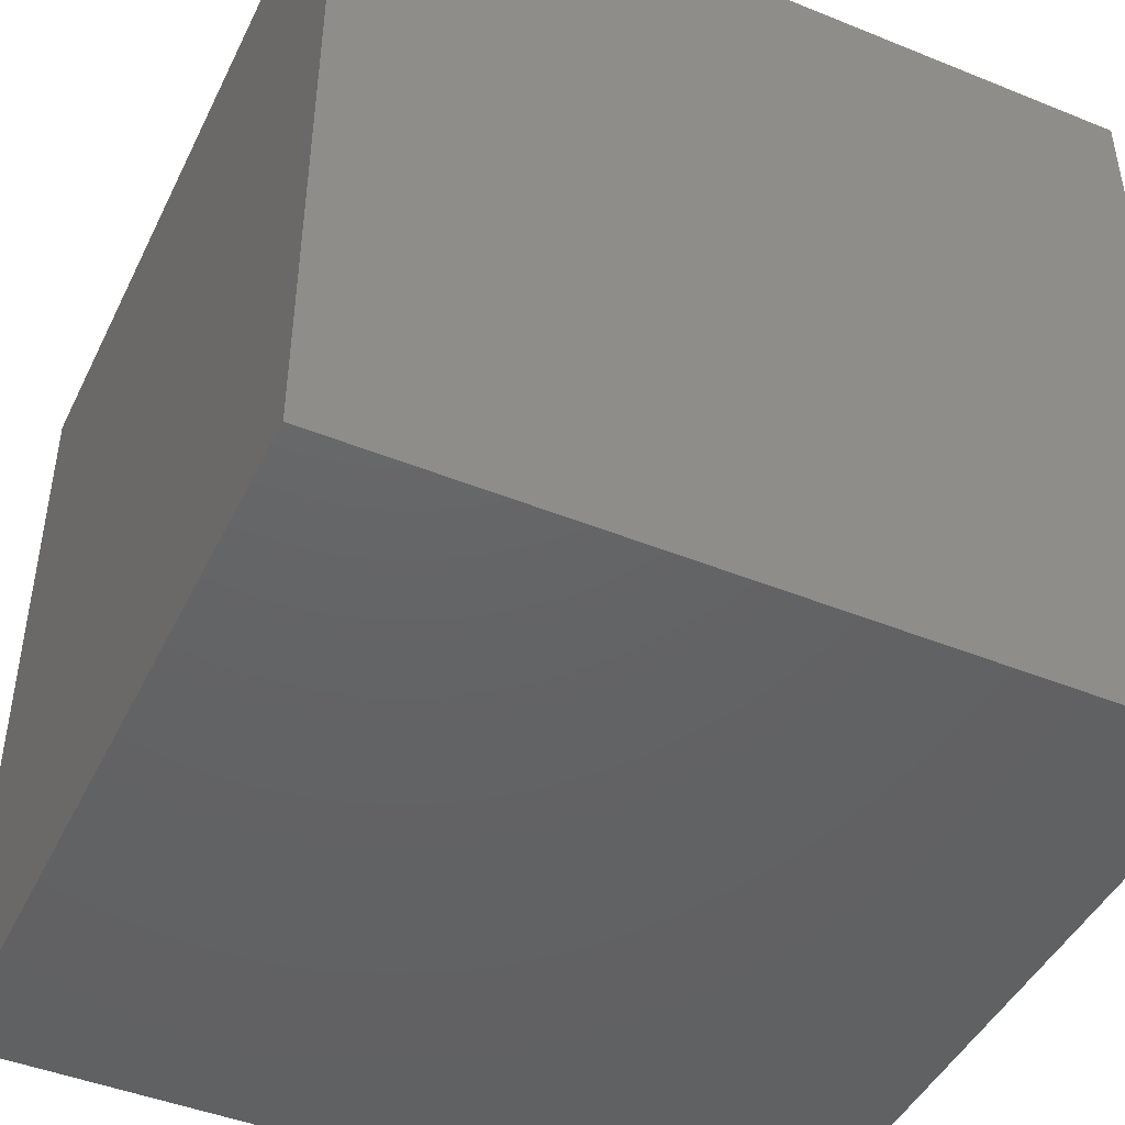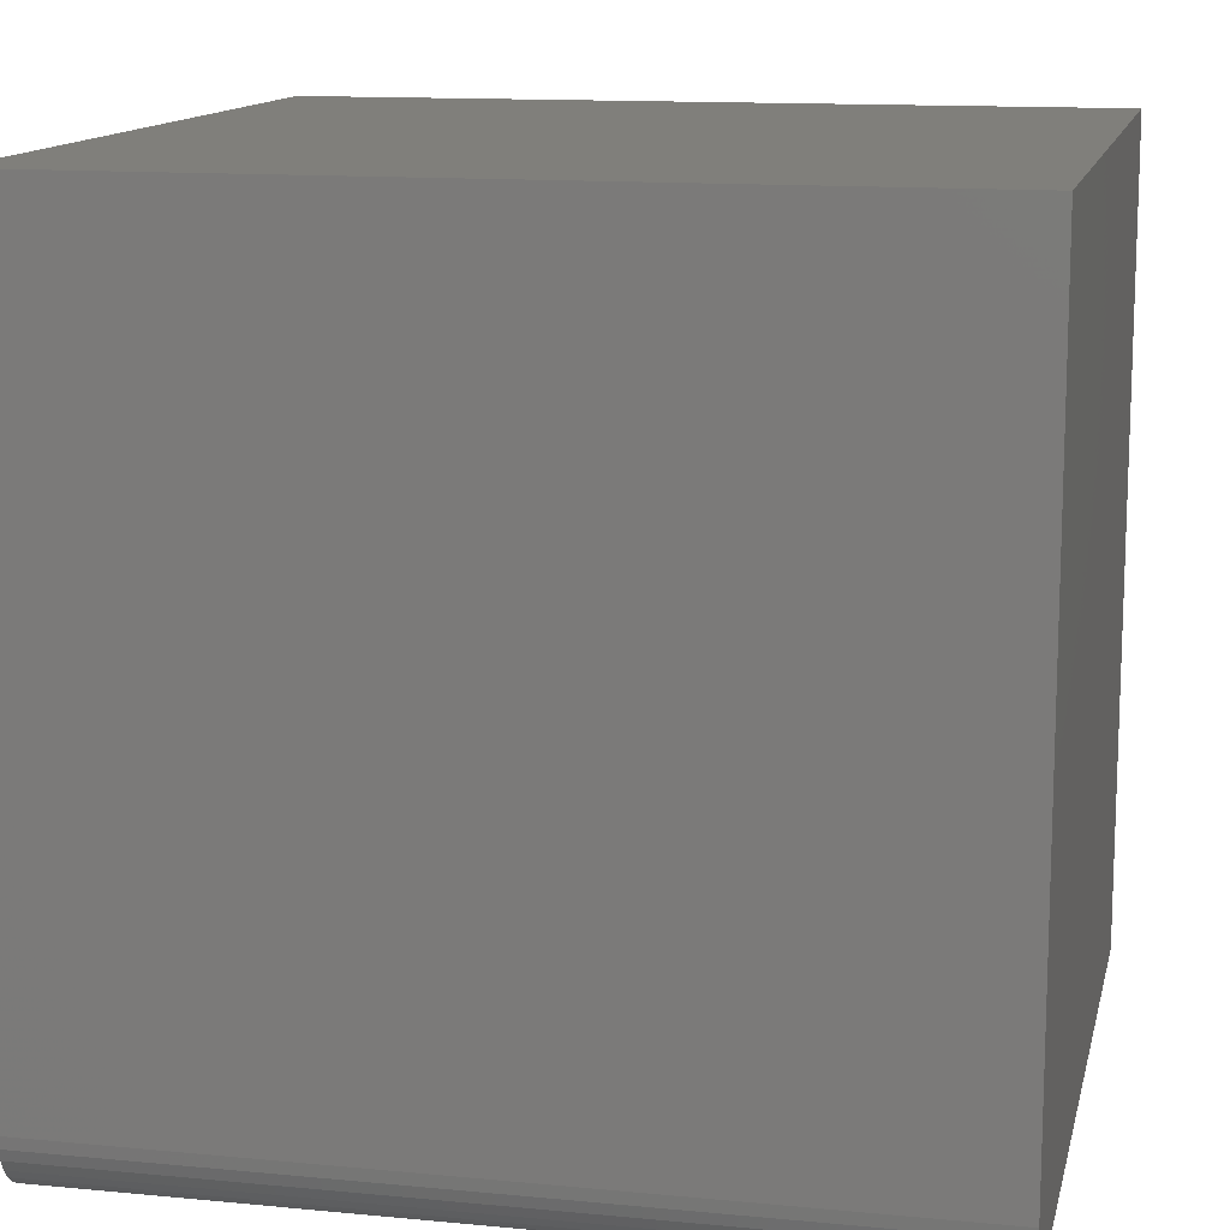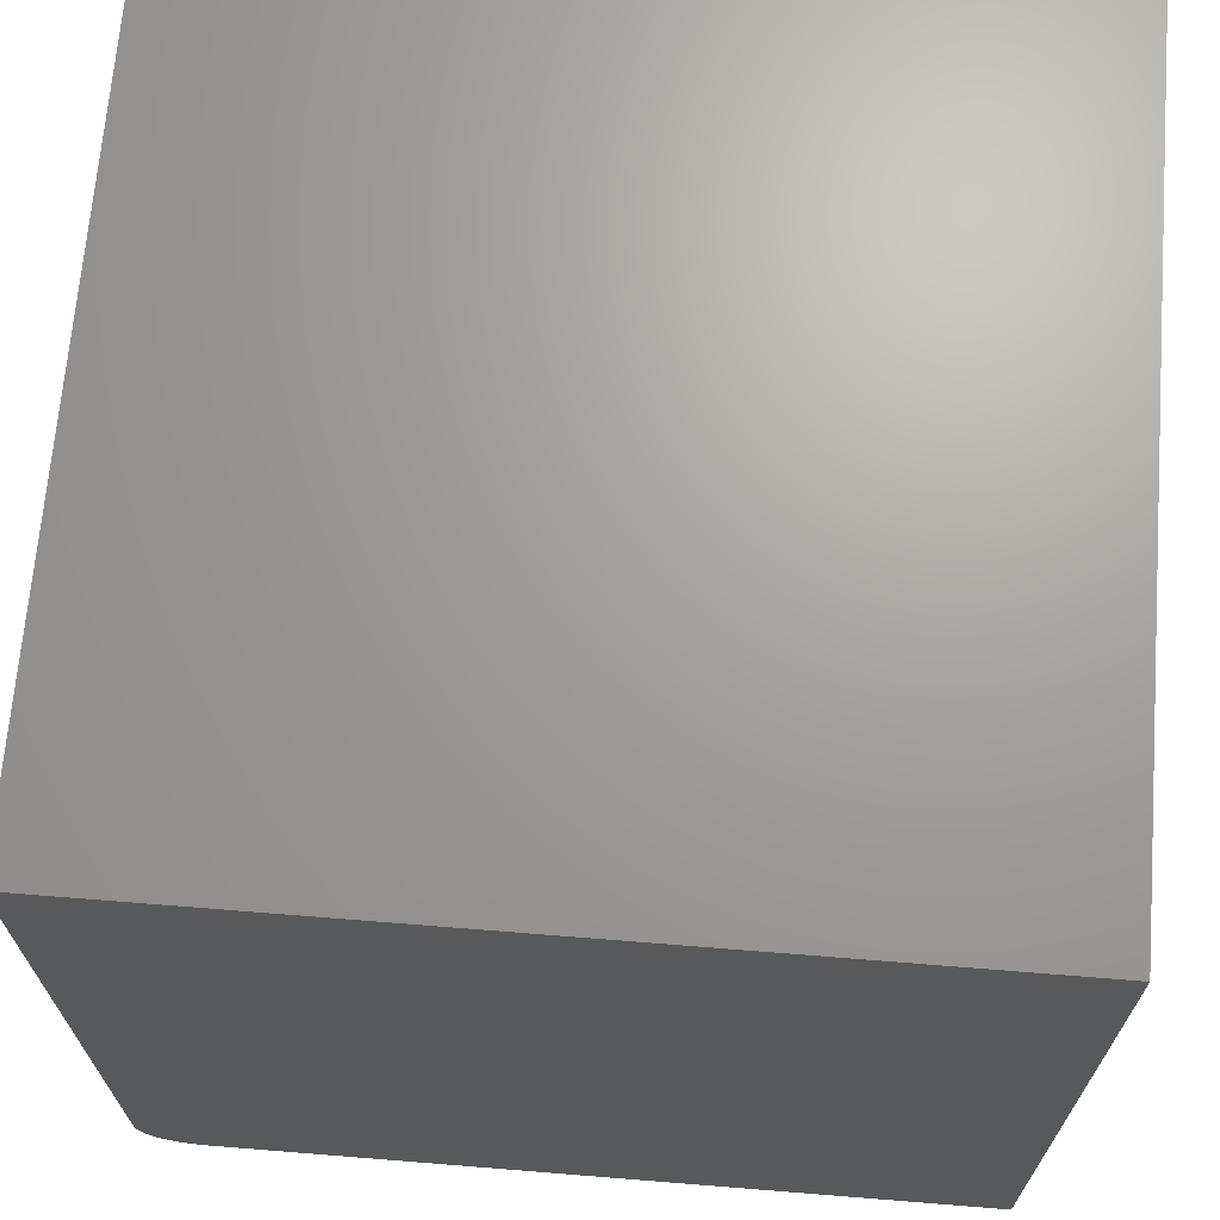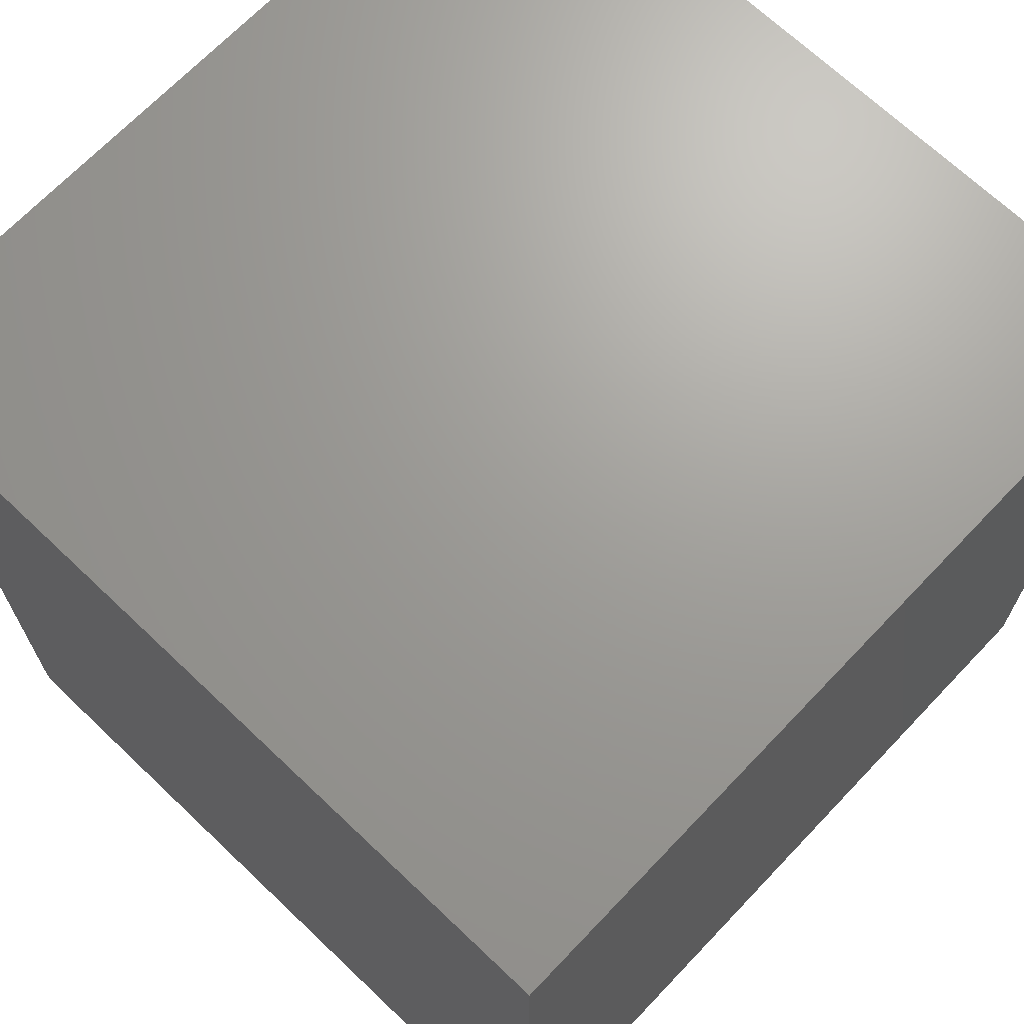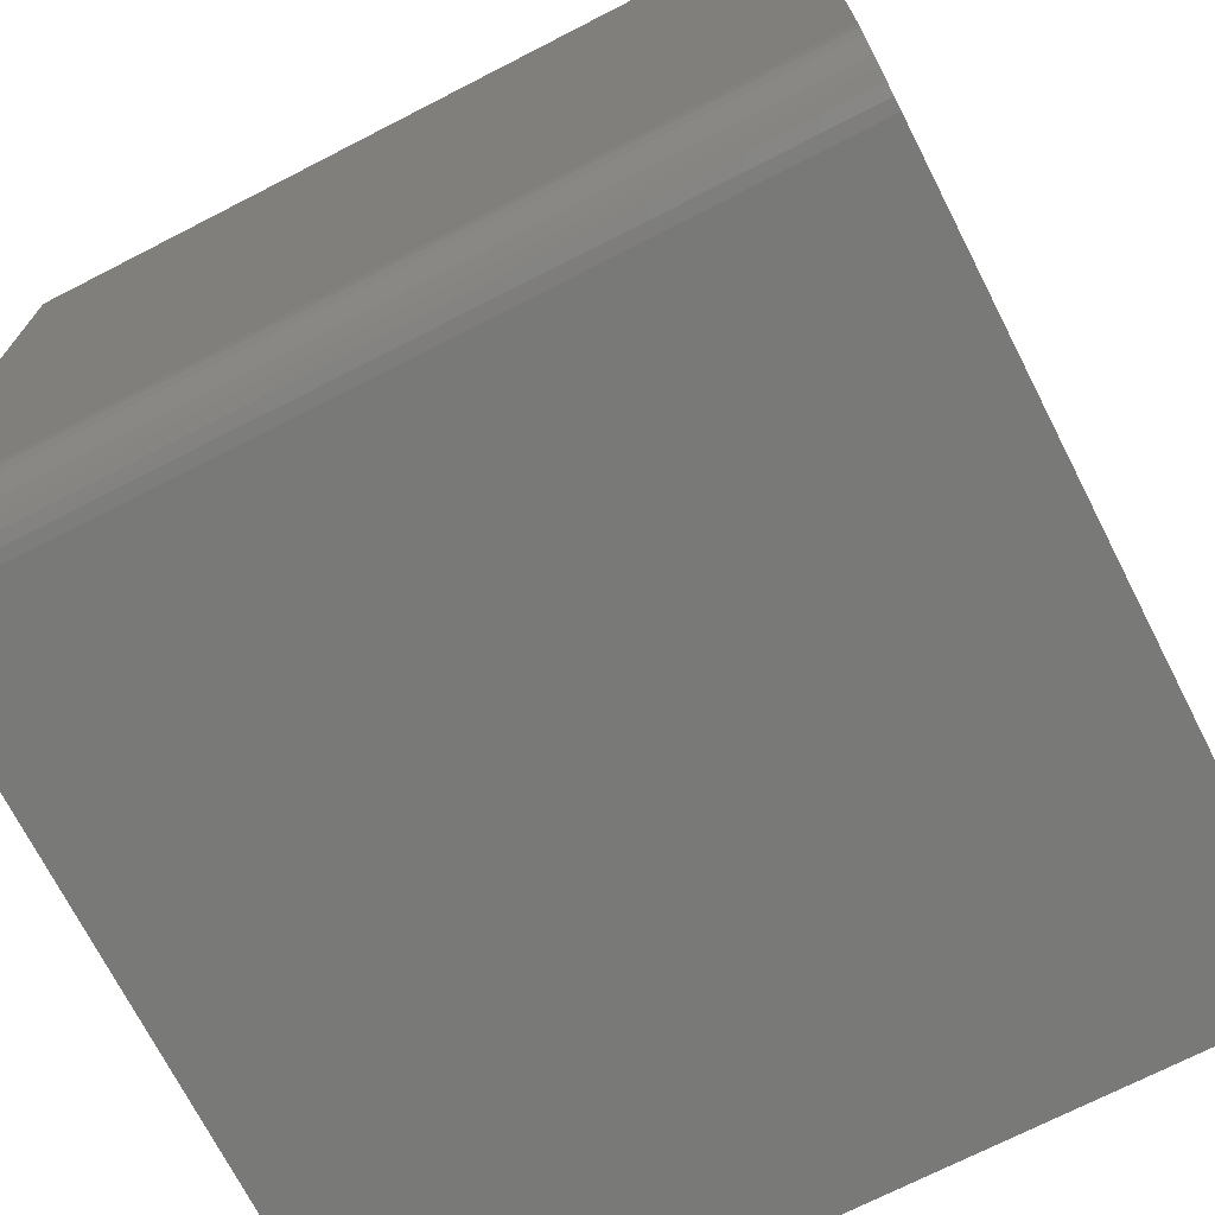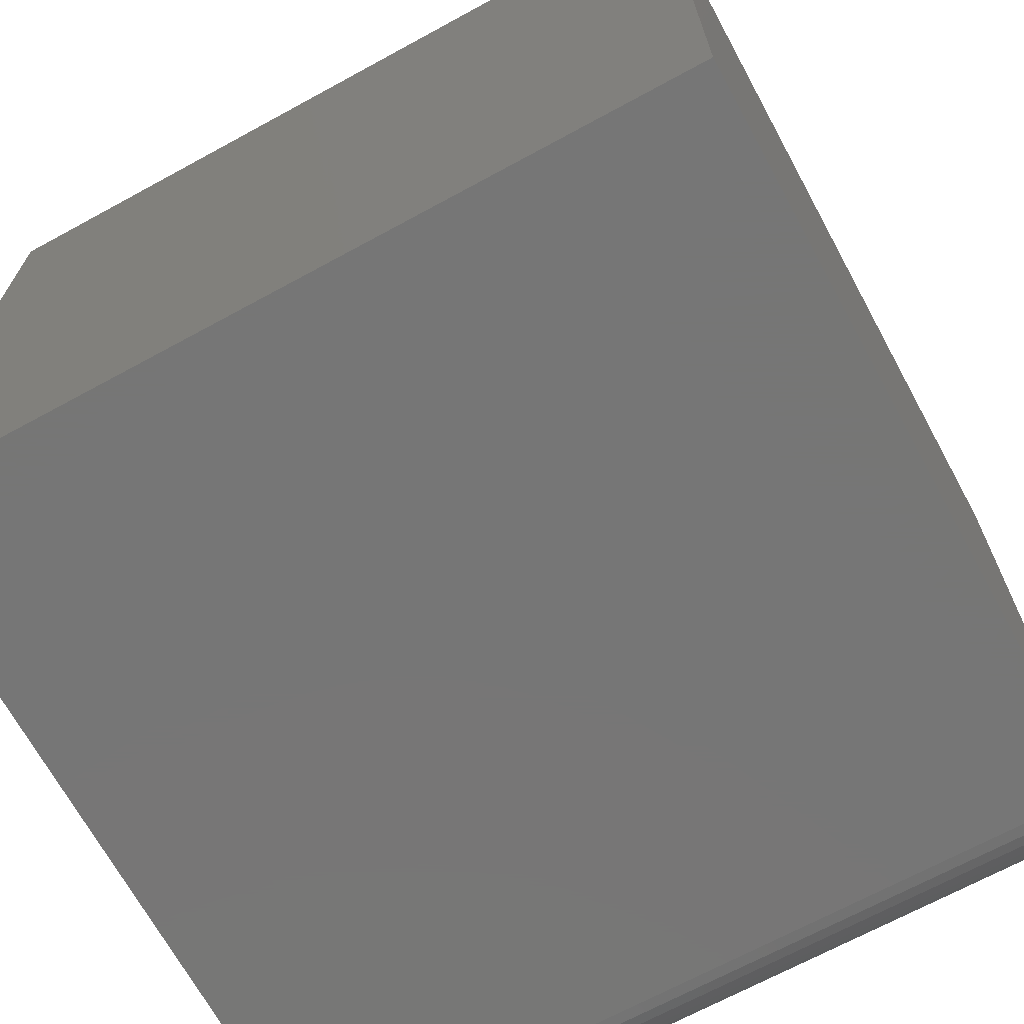
<metadata>
{"format":"stl","ext":"stl","renderer":"f3d","projection":"perspective","resolution":1024,"background":"white","views":[{"elev":-45.4,"azim":155.0,"up":"+Z"},{"elev":13.0,"azim":-77.6,"up":"+Y"},{"elev":68.3,"azim":4.6,"up":"+Y"},{"elev":68.8,"azim":43.6,"up":"+Z"},{"elev":-71.9,"azim":-62.9,"up":"+Y"},{"elev":-68.8,"azim":118.6,"up":"+Y"}]}
</metadata>
<code>
# stl→obj: 24 verts, 44 faces
v -0.197 -0.2057 0.4297
v -0.2086 -0.1916 0.4297
v -0.2057 -0.197 0.4297
v -0.2018 -0.2018 0.4297
v 0.2188 0.2188 0.4297
v -0.2109 0.2188 0.4297
v -0.2109 -0.1797 0.4297
v -0.2103 -0.1858 0.4297
v 0.2188 -0.2109 0.4297
v -0.1916 -0.2086 0.4297
v -0.1858 -0.2103 0.4297
v -0.1797 -0.2109 0.4297
v -0.2057 -0.197 0
v -0.2086 -0.1916 0
v -0.197 -0.2057 0
v -0.2018 -0.2018 0
v 0.2188 0.2188 0
v 0.2188 -0.2109 0
v -0.2103 -0.1858 0
v -0.2109 -0.1797 0
v -0.2109 0.2188 0
v -0.1797 -0.2109 0
v -0.1858 -0.2103 0
v -0.1916 -0.2086 0
f 1 2 3
f 1 3 4
f 5 6 7
f 5 7 8
f 5 8 9
f 8 2 1
f 8 1 10
f 8 10 11
f 8 11 12
f 8 12 9
f 13 14 15
f 16 13 15
f 17 18 19
f 17 19 20
f 17 20 21
f 19 18 22
f 19 22 23
f 19 23 24
f 19 24 15
f 19 15 14
f 21 20 6
f 6 20 7
f 22 18 12
f 12 18 9
f 22 12 23
f 23 12 11
f 23 11 24
f 24 11 10
f 24 10 15
f 15 10 1
f 15 1 16
f 16 1 4
f 16 4 13
f 13 4 3
f 13 3 14
f 14 3 2
f 14 2 19
f 19 2 8
f 19 8 20
f 20 8 7
f 17 21 5
f 5 21 6
f 18 17 9
f 9 17 5

</code>
